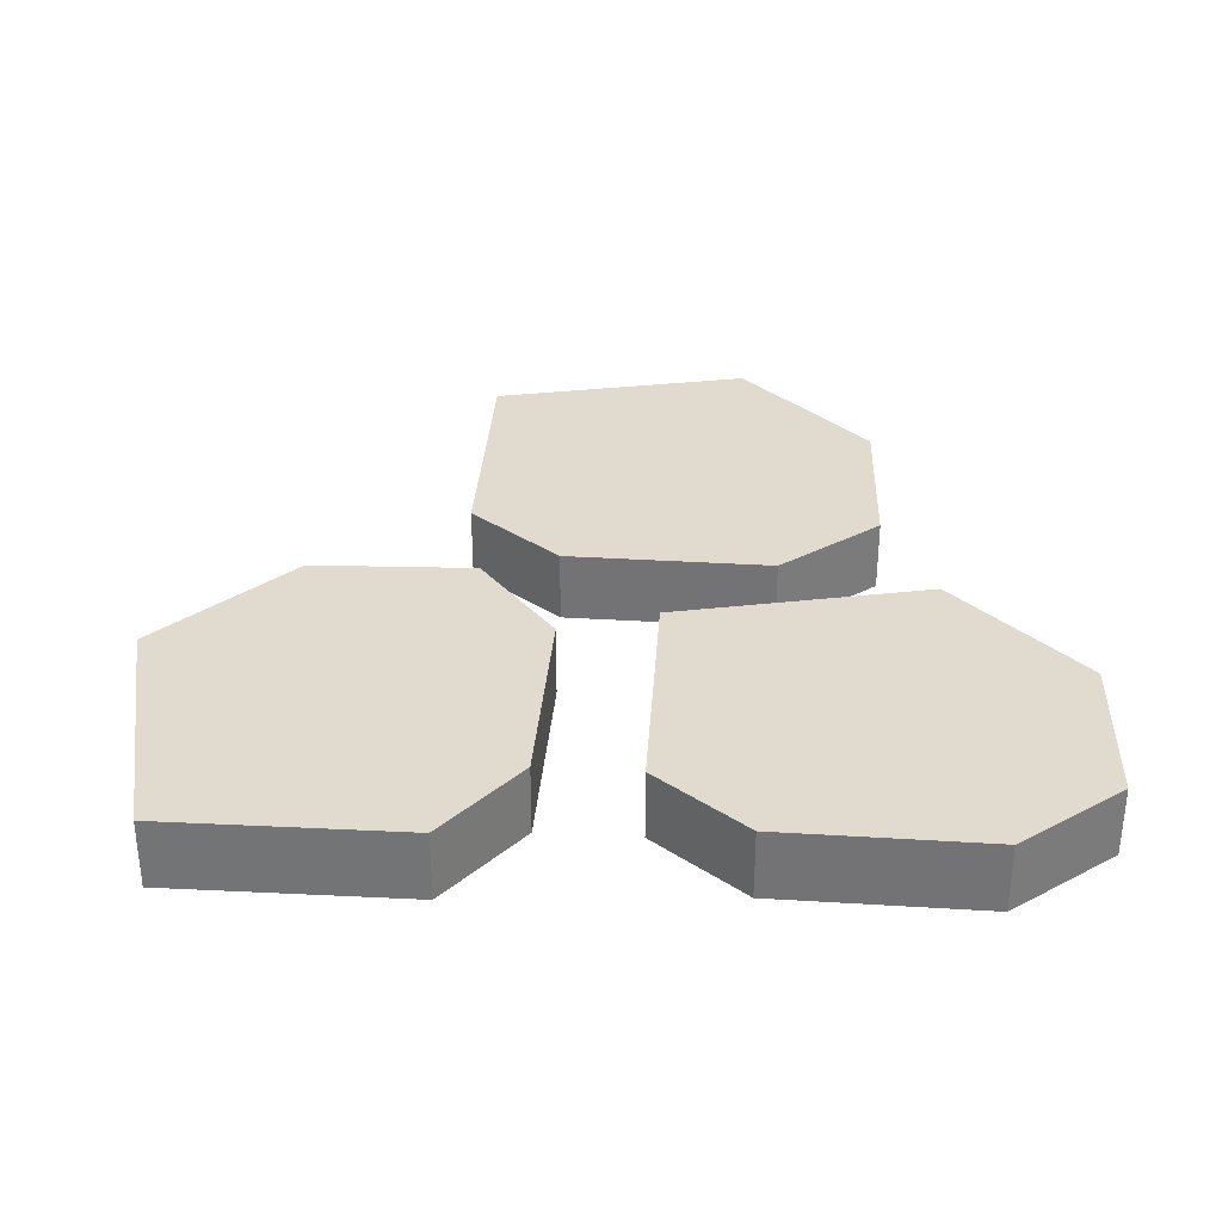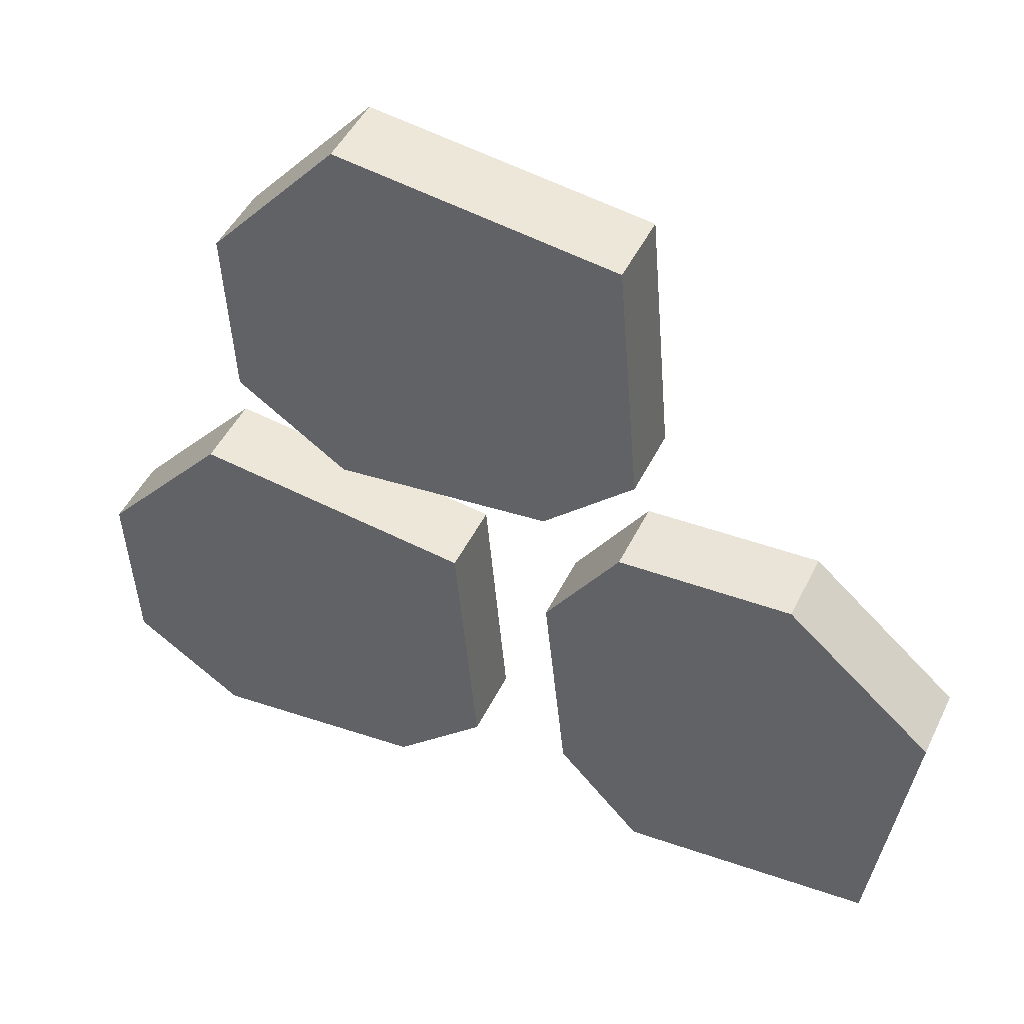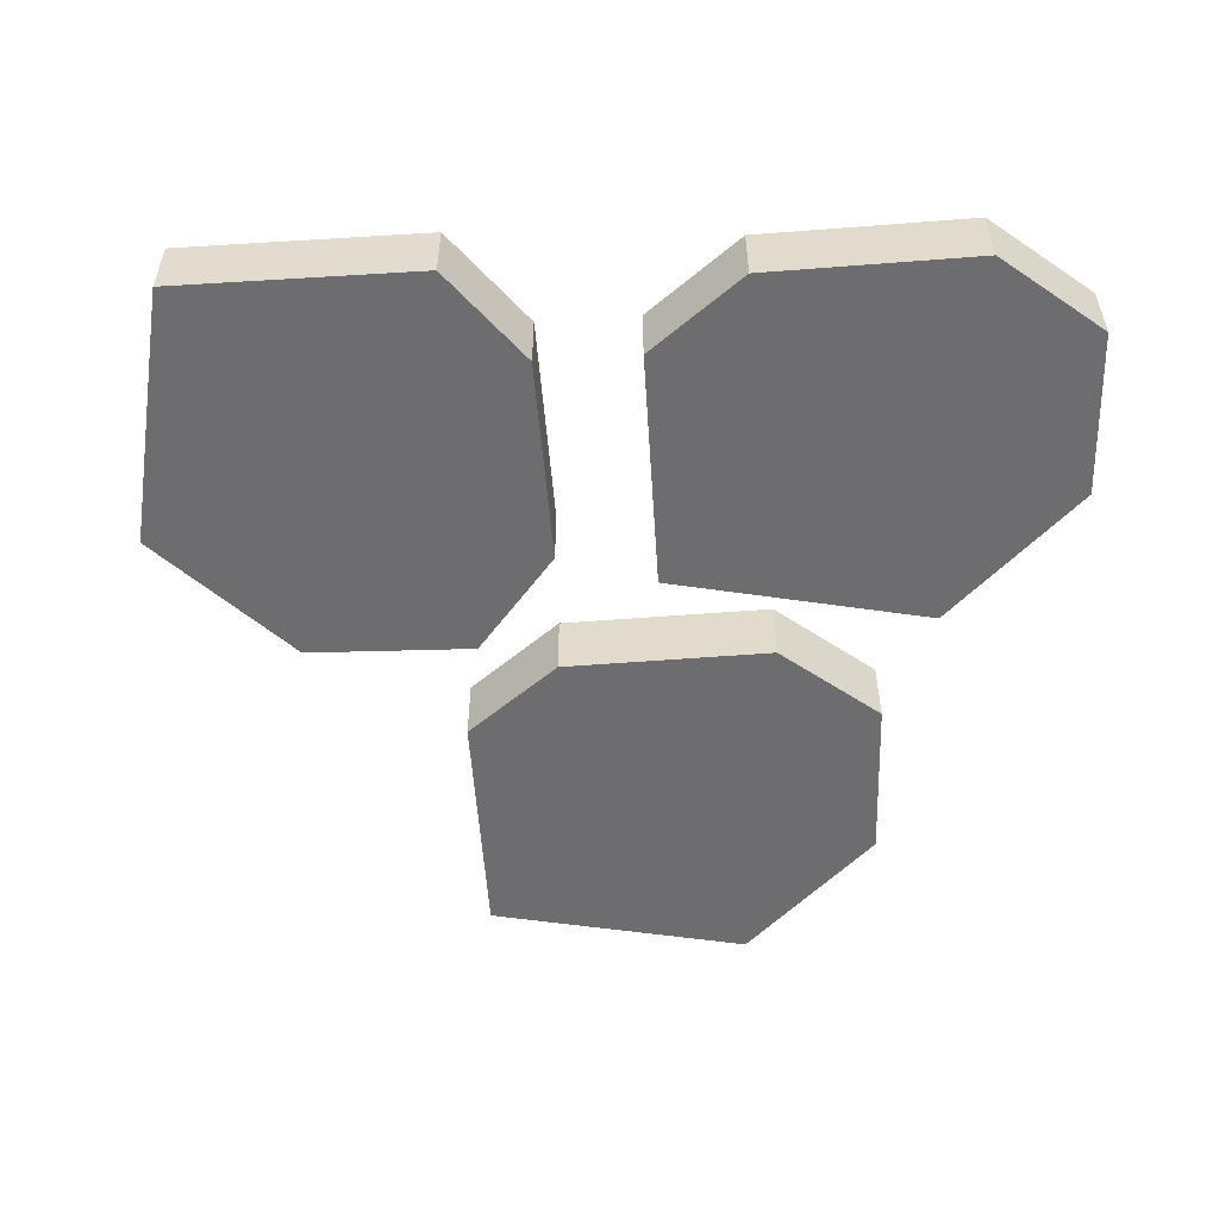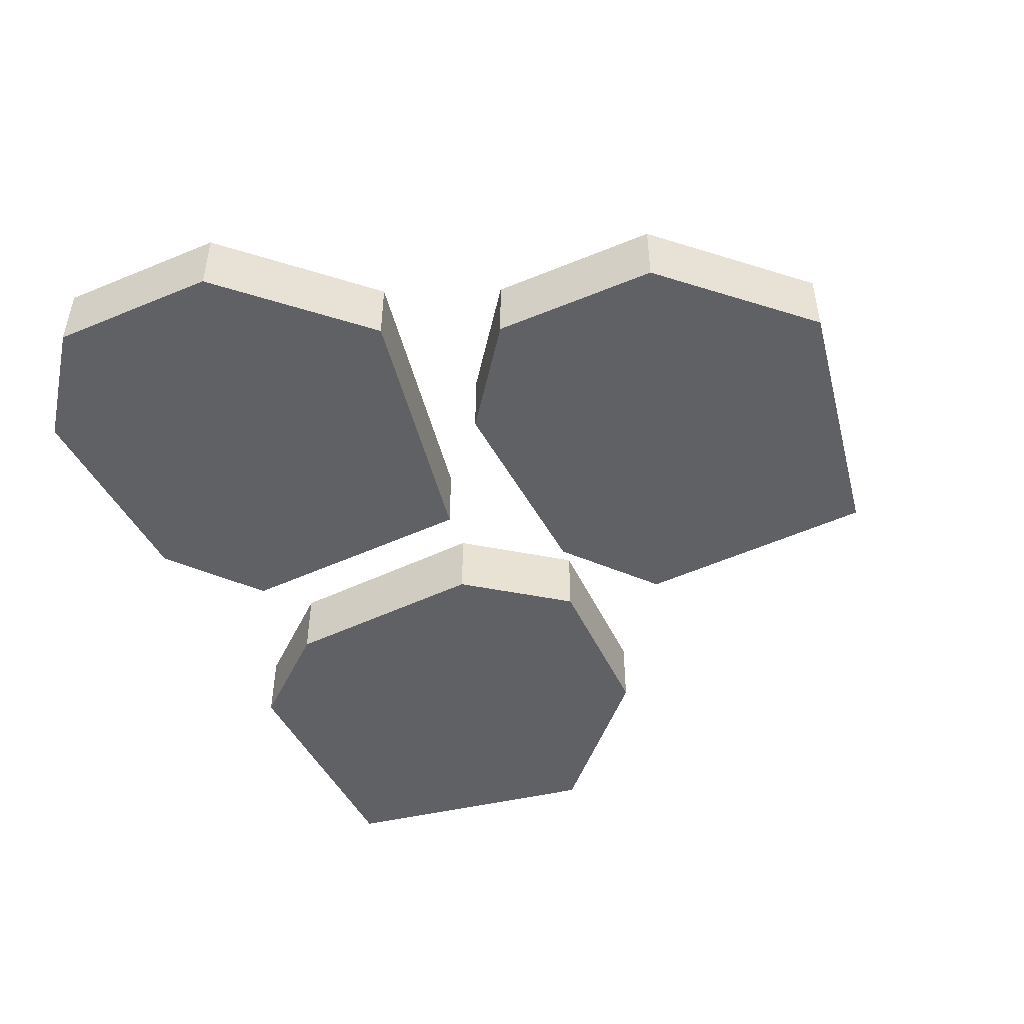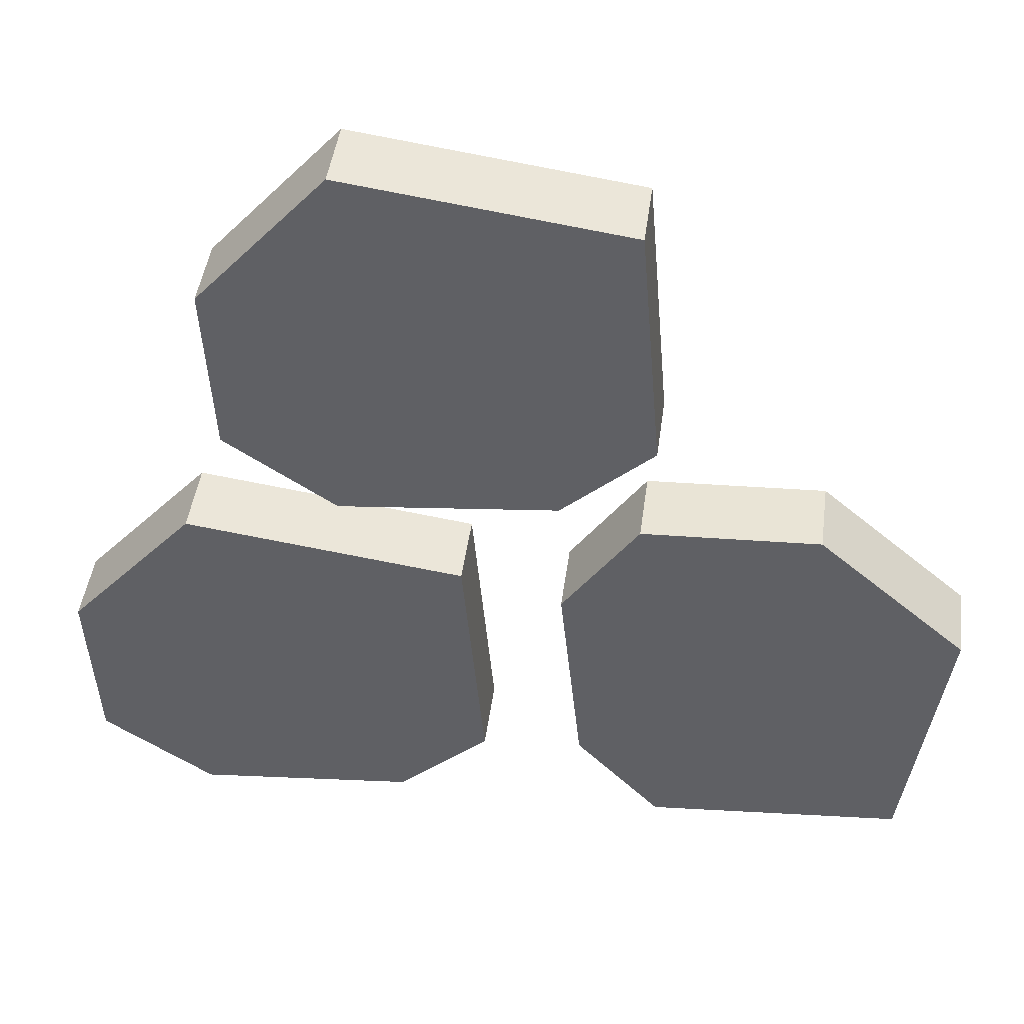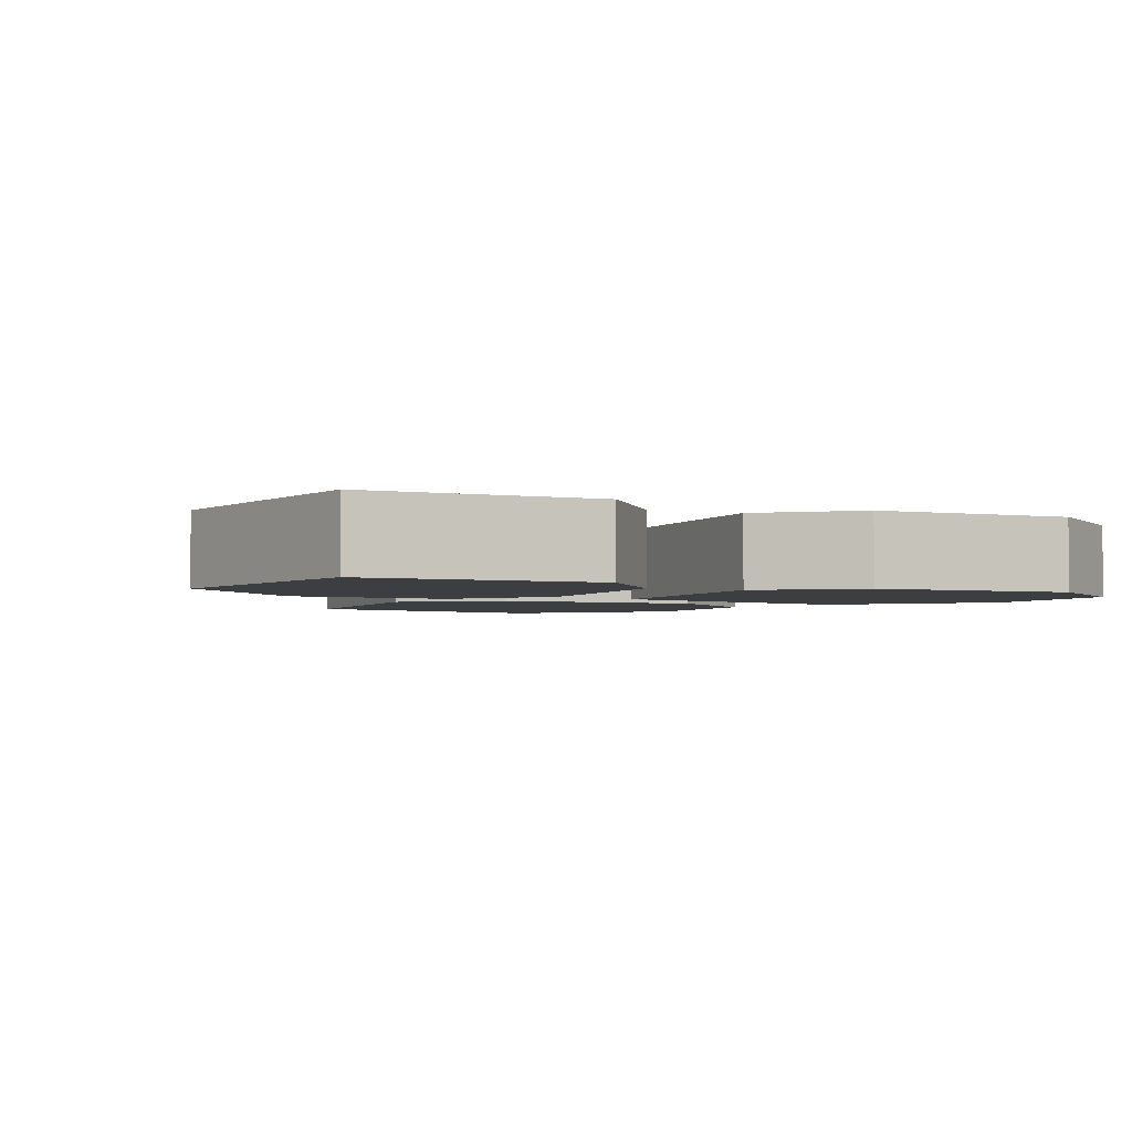
<metadata>
{"format":"obj","ext":"obj","renderer":"f3d","projection":"perspective","resolution":1024,"background":"white","views":[{"elev":33.4,"azim":178.9,"up":"+Y"},{"elev":46.8,"azim":24.9,"up":"+Z"},{"elev":-54.1,"azim":178.8,"up":"+Y"},{"elev":-48.9,"azim":-68.1,"up":"+Y"},{"elev":45.0,"azim":7.6,"up":"+Z"},{"elev":-3.0,"azim":151.8,"up":"+Y"}]}
</metadata>
<code>
v 0.1277 0.01 -0.009771
v 0.1176 0.01 -0.08477
v 0.1176 -0.01 -0.08477
v 0.1277 -0.01 -0.009771
v 0.049 0.01 -0.09066
v 0.049 -0.01 -0.09066
v 0.02601 0.01 -0.06593
v 0.02601 -0.01 -0.06593
v 0.01992 0.01 -0.007115
v 0.01992 -0.01 -0.007115
v 0.04032 0.01 0.02286
v 0.04032 -0.01 0.02286
v 0.08757 0.01 0.02523
v 0.08757 -0.01 0.02523
v -0.08234 0.01 0.01023
v -0.007337 0.01 0.0001328
v -0.007337 -0.01 0.0001328
v -0.08234 -0.01 0.01023
v -0.001453 0.01 -0.06843
v -0.001453 -0.01 -0.06843
v -0.02618 0.01 -0.09142
v -0.02618 -0.01 -0.09142
v -0.08499 0.01 -0.09752
v -0.08499 -0.01 -0.09752
v -0.115 0.01 -0.07711
v -0.115 -0.01 -0.07711
v -0.1173 0.01 -0.02987
v -0.1173 -0.01 -0.02987
v -0.03734 0.01 0.1302
v 0.03766 0.01 0.1201
v 0.03766 -0.01 0.1201
v -0.03734 -0.01 0.1302
v 0.04355 0.01 0.05157
v 0.04355 -0.01 0.05157
v 0.01882 0.01 0.02858
v 0.01882 -0.01 0.02858
v -0.03999 0.01 0.02248
v -0.03999 -0.01 0.02248
v -0.06997 0.01 0.04289
v -0.06997 -0.01 0.04289
v -0.07234 0.01 0.09013
v -0.07234 -0.01 0.09013
o group187402642
g mesh187402642
f 4 3 2 1
f 3 6 5 2
f 6 8 7 5
f 8 10 9 7
f 10 12 11 9
f 12 14 13 11
f 14 4 1 13
f 1 2 5 7 9 11 13
f 14 12 10 8 6 3 4
o group728029235
g mesh728029235
f 18 17 16 15
f 17 20 19 16
f 20 22 21 19
f 22 24 23 21
f 24 26 25 23
f 26 28 27 25
f 28 18 15 27
f 15 16 19 21 23 25 27
f 28 26 24 22 20 17 18
o group1463012485
g mesh1463012485
f 32 31 30 29
f 31 34 33 30
f 34 36 35 33
f 36 38 37 35
f 38 40 39 37
f 40 42 41 39
f 42 32 29 41
f 29 30 33 35 37 39 41
f 42 40 38 36 34 31 32

</code>
